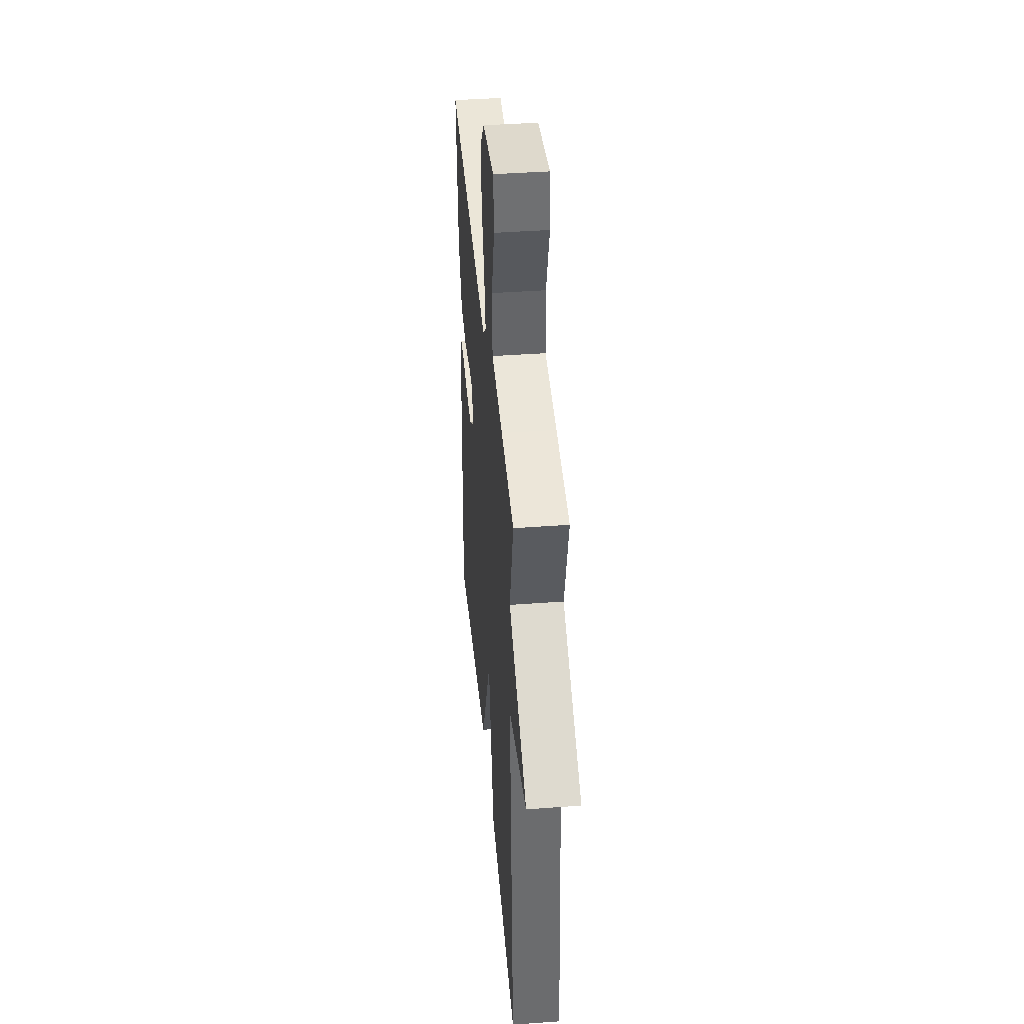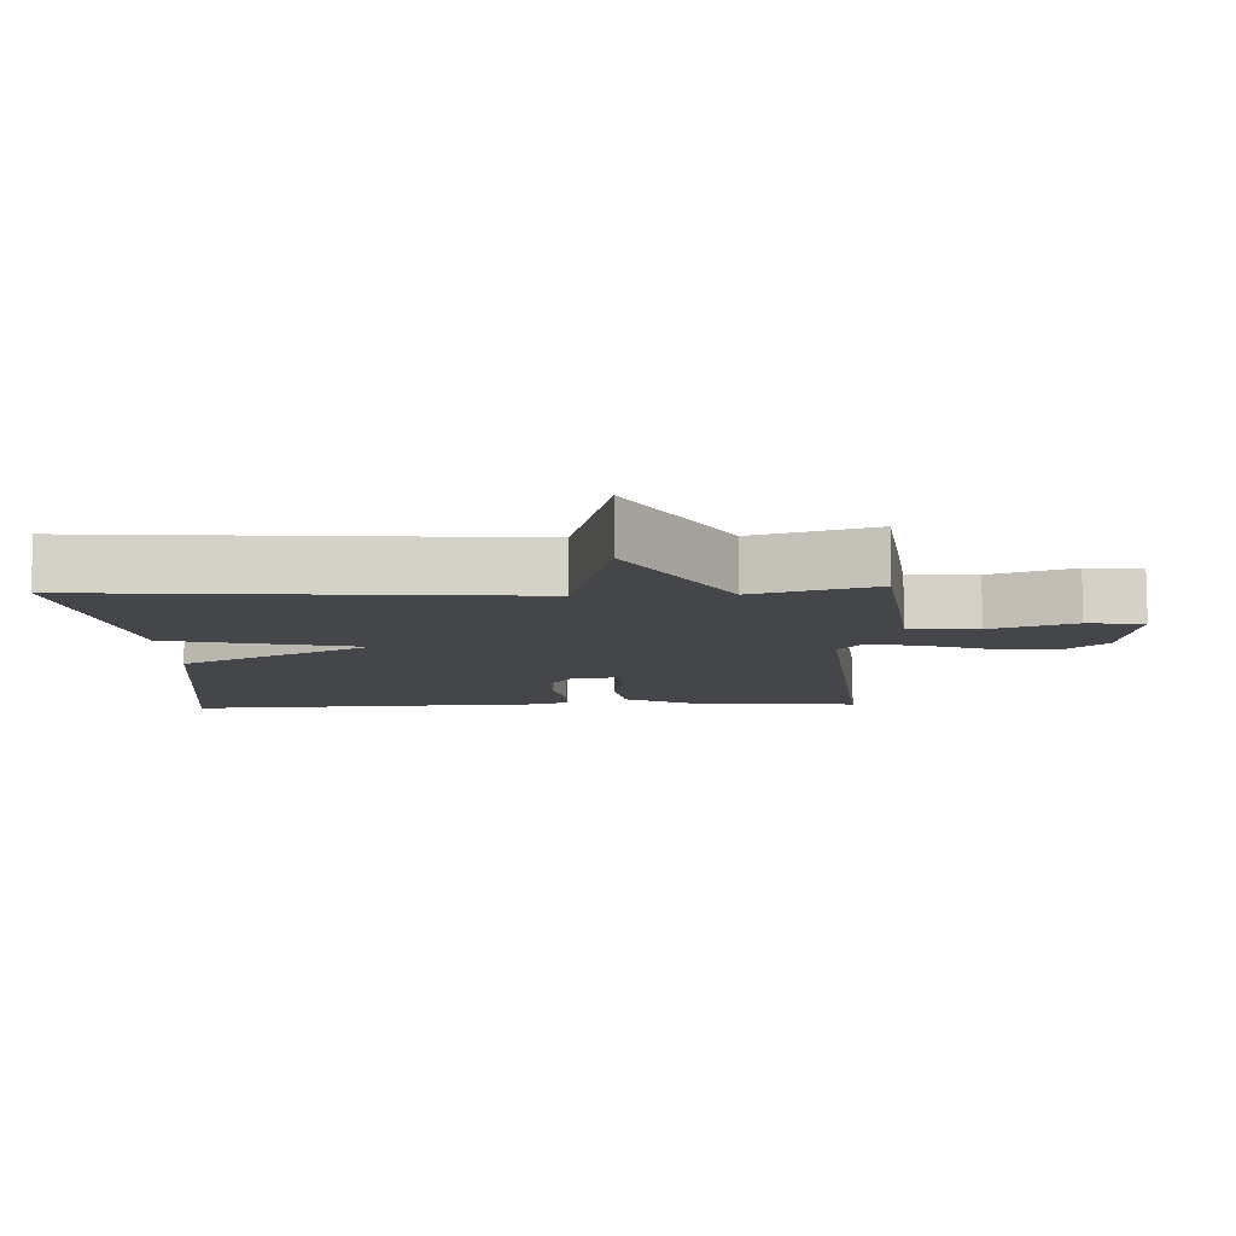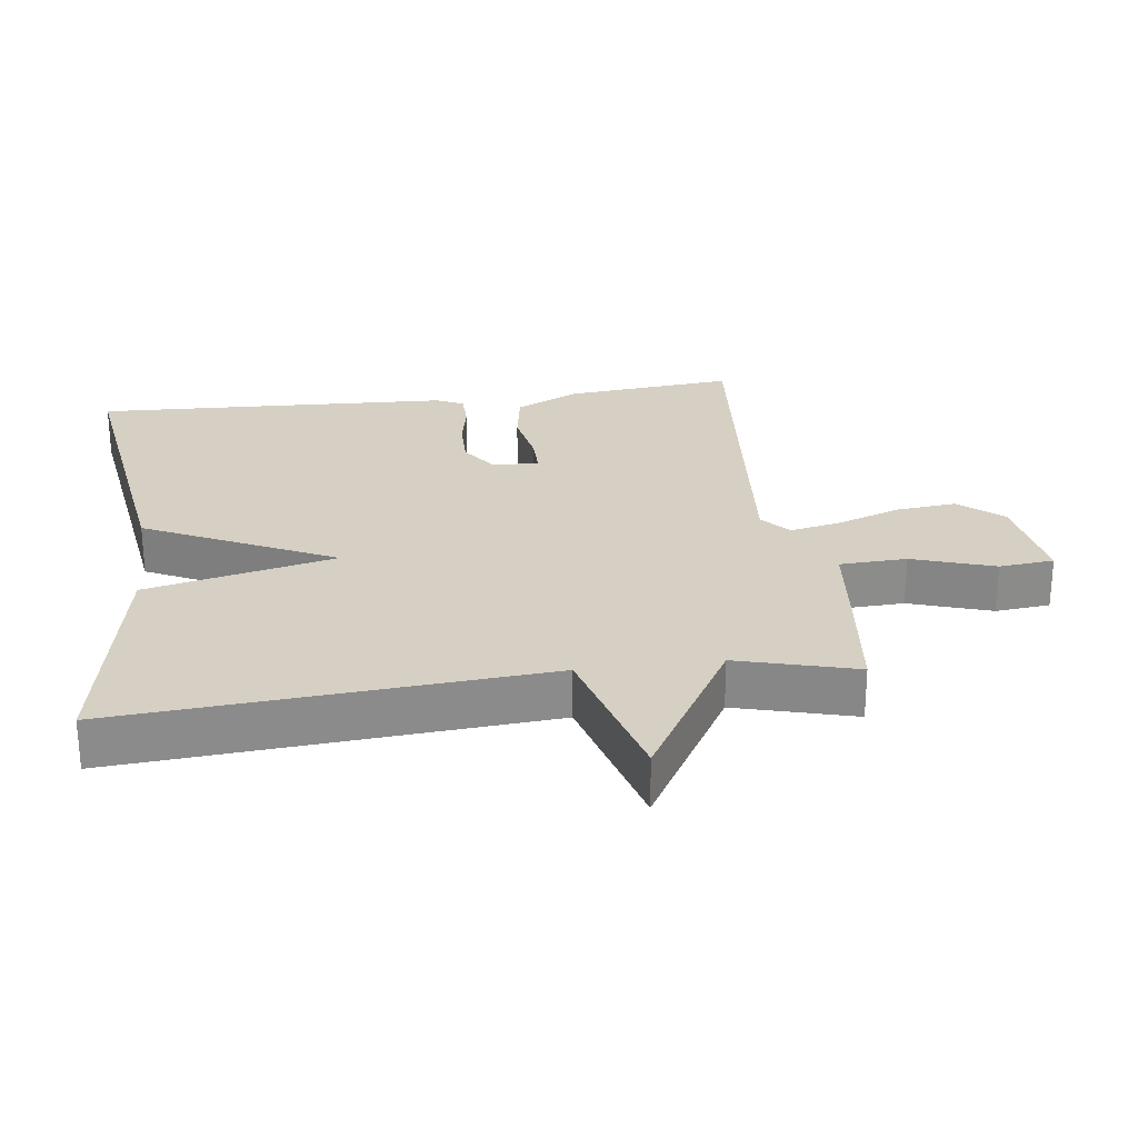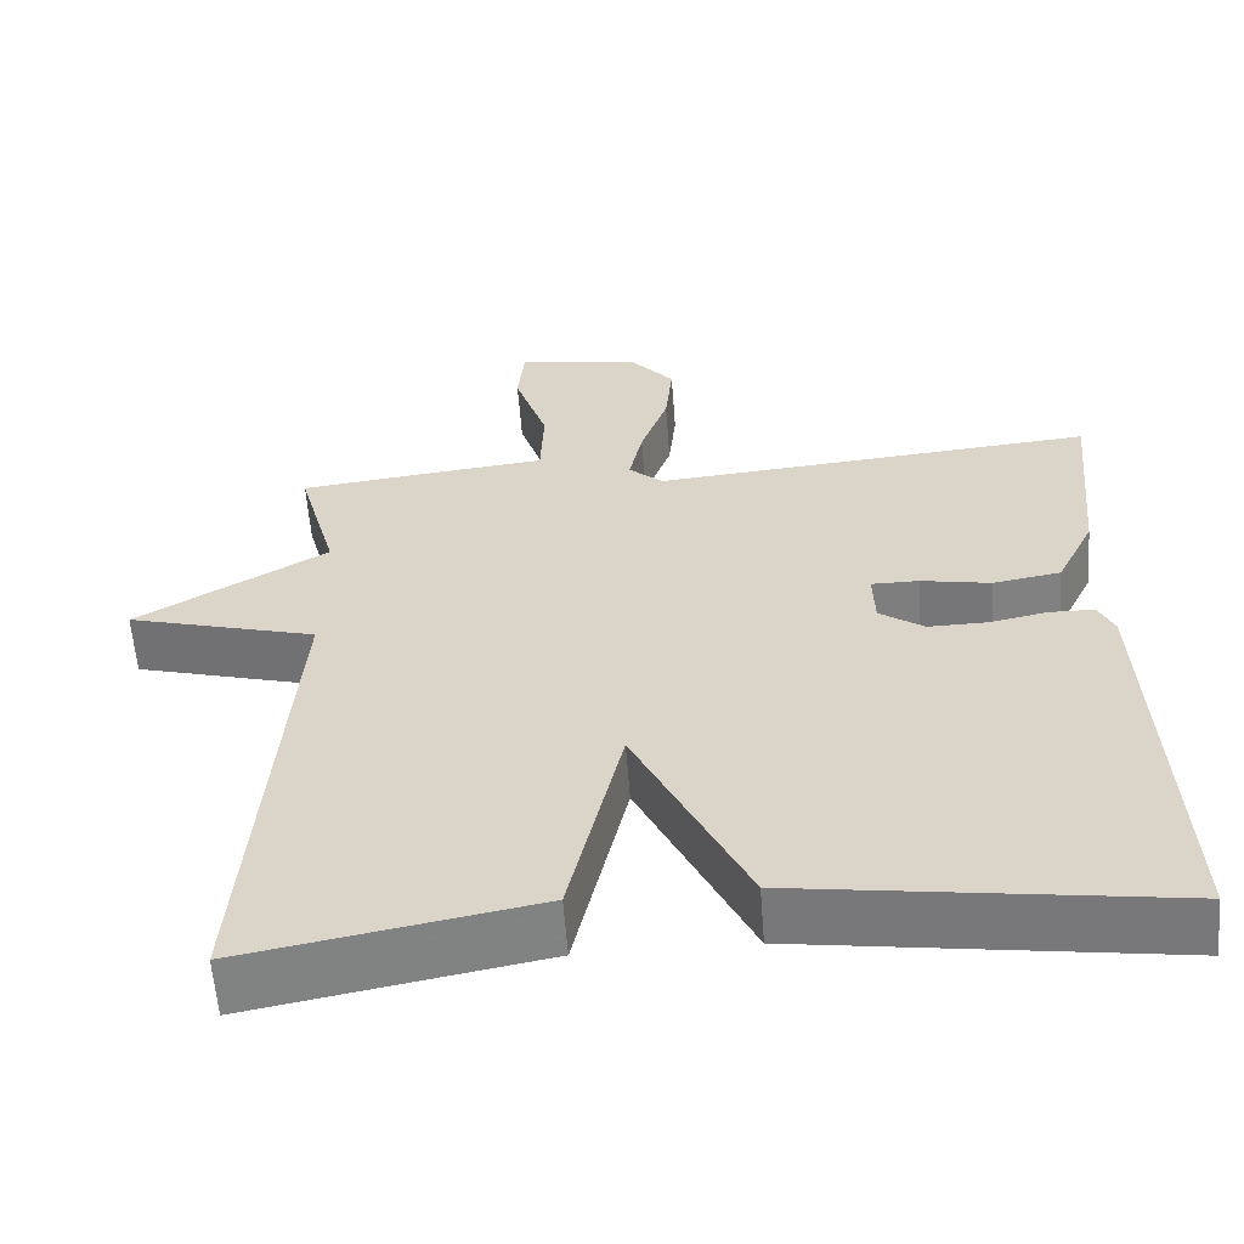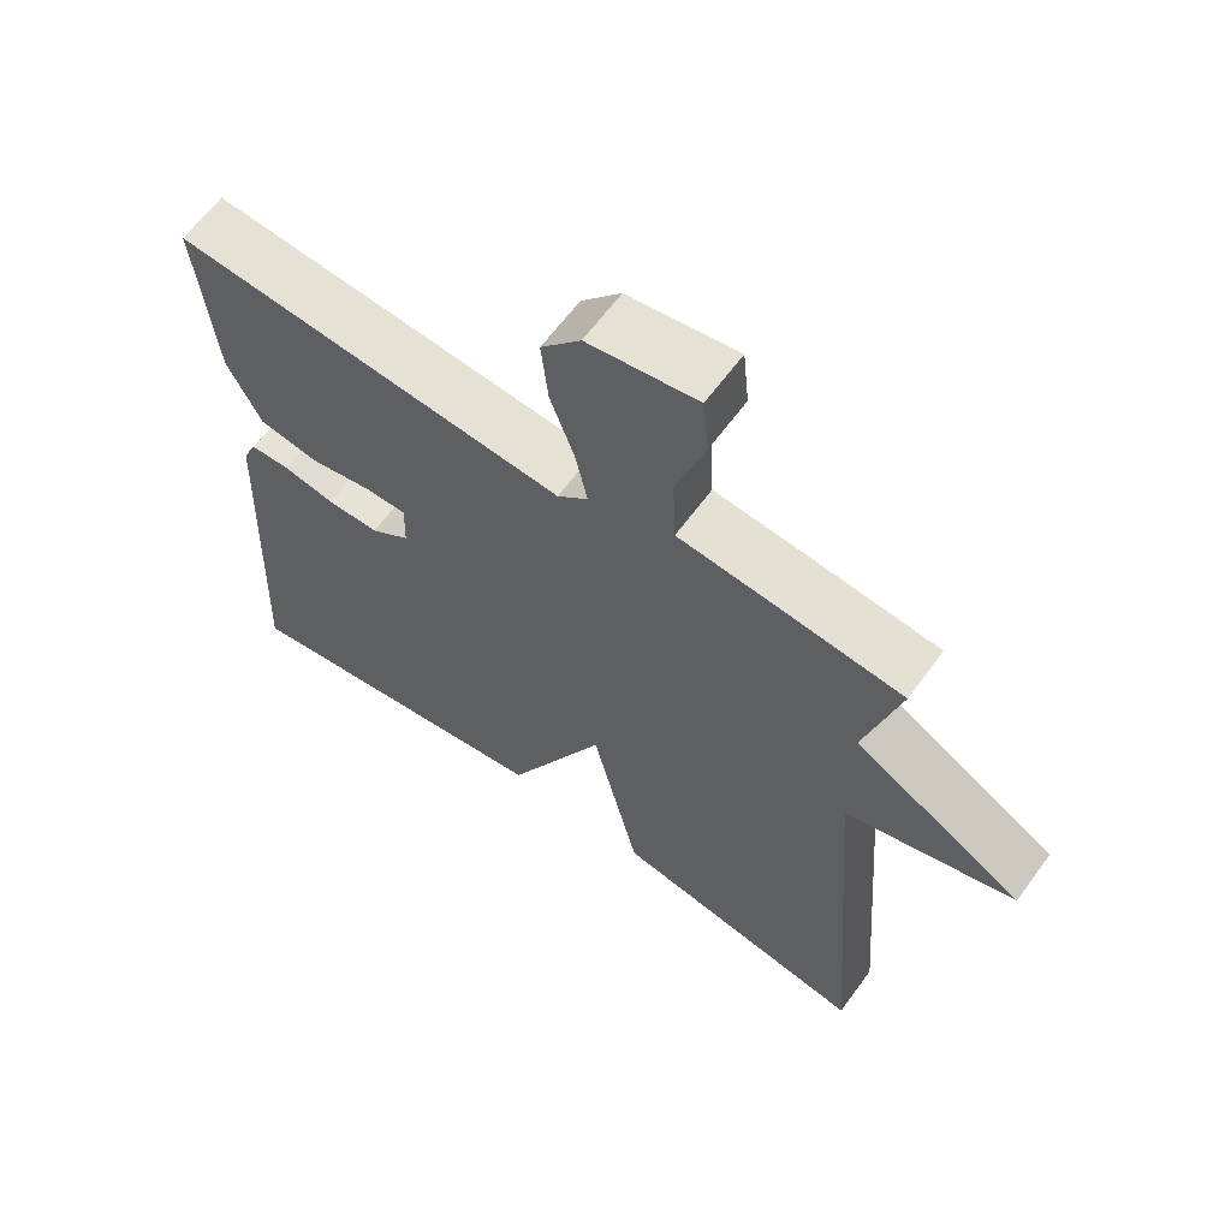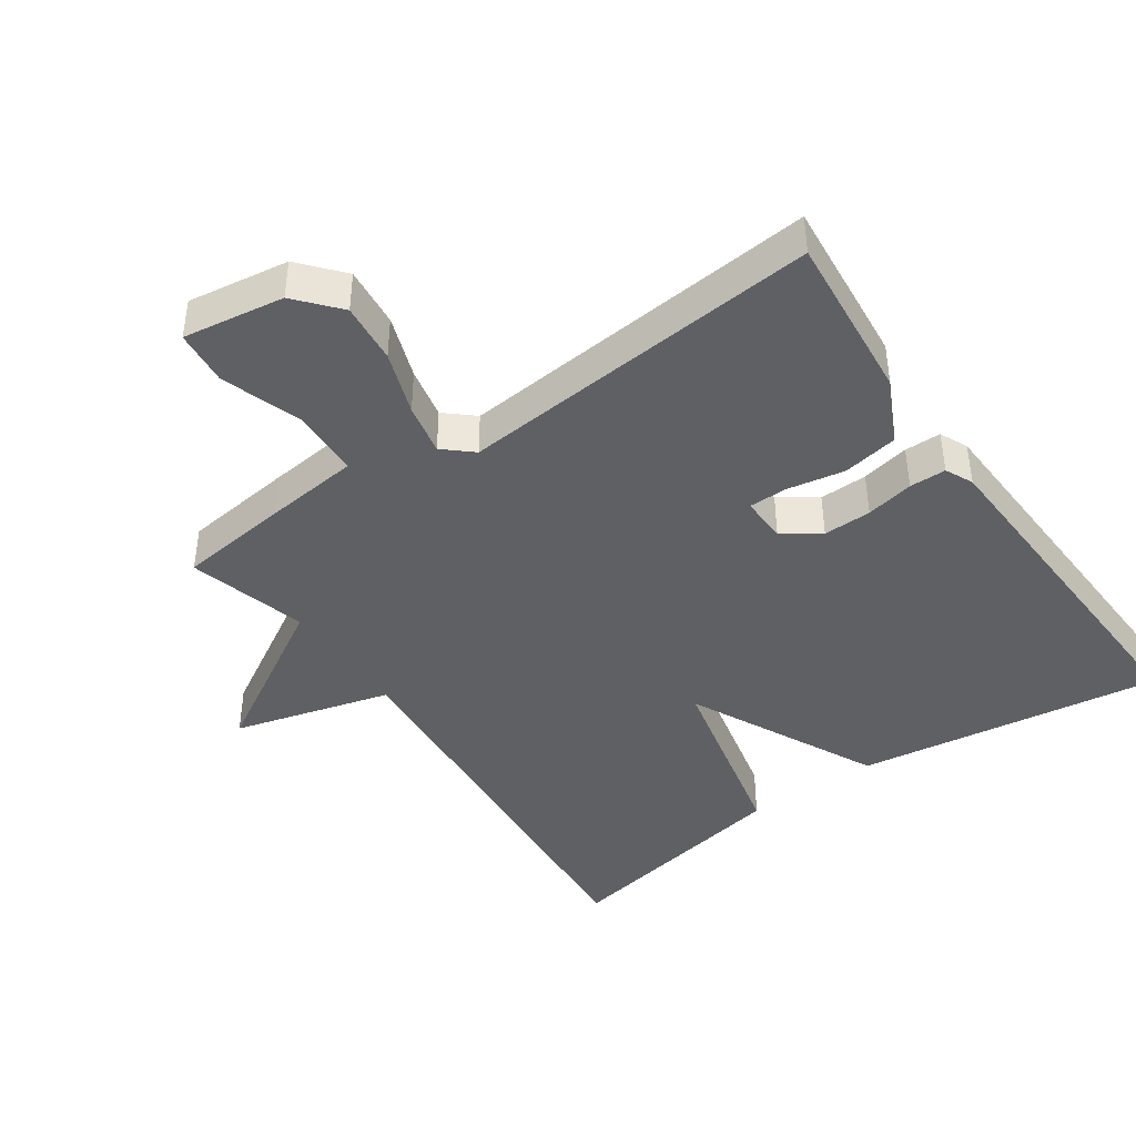
<metadata>
{"format":"obj","ext":"obj","renderer":"f3d","projection":"perspective","resolution":1024,"background":"white","views":[{"elev":41.2,"azim":-95.1,"up":"+Z"},{"elev":-9.7,"azim":-87.5,"up":"+Y"},{"elev":26.3,"azim":-97.5,"up":"+Y"},{"elev":-59.4,"azim":4.3,"up":"+Z"},{"elev":63.0,"azim":-144.0,"up":"+Z"},{"elev":-42.6,"azim":34.9,"up":"+Y"}]}
</metadata>
<code>
v -0.5 0.07 -0.5
v -0.452 0.07 0.125
v -0.683 0.07 0.189
v -0.452 0.07 0.325
v -0.5 0.07 0.5
v -0.338 0.07 0.519
v -0.196 0.07 0.534
v -0.192 0.07 0.633
v -0.232 0.07 0.754
v -0.224 0.07 0.835
v -0.075 0.07 0.812
v -0.021 0.07 0.749
v -0.03 0.07 0.66
v -0.063 0.07 0.567
v -0.079 0.07 0.491
v -0.037 0.07 0.454
v 0.5 0.07 0.5
v 0.476 0.07 0.251
v 0.43 0.07 0.157
v 0.348 0.07 0.143
v 0.263 0.07 0.159
v 0.206 0.07 0.159
v 0.208 0.07 0.091
v 0.262 0.07 0.053
v 0.333 0.07 0.054
v 0.404 0.07 0.068
v 0.458 0.07 0.067
v 0.477 0.07 0.026
v 0.5 0.07 -0.5
v 0.051 0.07 -0.435
v -0.085 0.07 -0.156
v -0.149 0.07 -0.435
v -0.5 0 -0.5
v -0.452 0 0.125
v -0.683 0 0.189
v -0.452 0 0.325
v -0.5 0 0.5
v -0.338 0 0.519
v -0.196 0 0.534
v -0.192 0 0.633
v -0.232 0 0.754
v -0.224 0 0.835
v -0.075 0 0.812
v -0.021 0 0.749
v -0.03 0 0.66
v -0.063 0 0.567
v -0.079 0 0.491
v -0.037 0 0.454
v 0.5 0 0.5
v 0.476 0 0.251
v 0.43 0 0.157
v 0.348 0 0.143
v 0.263 0 0.159
v 0.206 0 0.159
v 0.208 0 0.091
v 0.262 0 0.053
v 0.333 0 0.054
v 0.404 0 0.068
v 0.458 0 0.067
v 0.477 0 0.026
v 0.5 0 -0.5
v 0.051 0 -0.435
v -0.085 0 -0.156
v -0.149 0 -0.435
f 31 32 1 2
f 29 30 31
f 28 29 31
f 27 28 31
f 26 27 31
f 25 26 31
f 24 25 31
f 23 24 31 2
f 2 3 4
f 23 2 4
f 22 23 4
f 5 6 7
f 4 5 7
f 22 4 7
f 21 22 7
f 19 20 21
f 18 19 21
f 17 18 21
f 16 17 21
f 15 16 21 7
f 14 15 7 8
f 12 13 14
f 11 12 14
f 10 11 14
f 9 10 14
f 8 9 14
f 34 33 64 63
f 63 62 61
f 63 61 60
f 63 60 59
f 63 59 58
f 63 58 57
f 63 57 56
f 34 63 56 55
f 36 35 34
f 36 34 55
f 36 55 54
f 39 38 37
f 39 37 36
f 39 36 54
f 39 54 53
f 53 52 51
f 53 51 50
f 53 50 49
f 53 49 48
f 39 53 48 47
f 40 39 47 46
f 46 45 44
f 46 44 43
f 46 43 42
f 46 42 41
f 46 41 40
f 1 33 34 2
f 2 34 35 3
f 3 35 36 4
f 4 36 37 5
f 5 37 38 6
f 6 38 39 7
f 7 39 40 8
f 8 40 41 9
f 9 41 42 10
f 10 42 43 11
f 11 43 44 12
f 12 44 45 13
f 13 45 46 14
f 14 46 47 15
f 15 47 48 16
f 16 48 49 17
f 17 49 50 18
f 18 50 51 19
f 19 51 52 20
f 20 52 53 21
f 21 53 54 22
f 22 54 55 23
f 23 55 56 24
f 24 56 57 25
f 25 57 58 26
f 26 58 59 27
f 27 59 60 28
f 28 60 61 29
f 29 61 62 30
f 30 62 63 31
f 31 63 64 32
f 32 64 33 1

</code>
